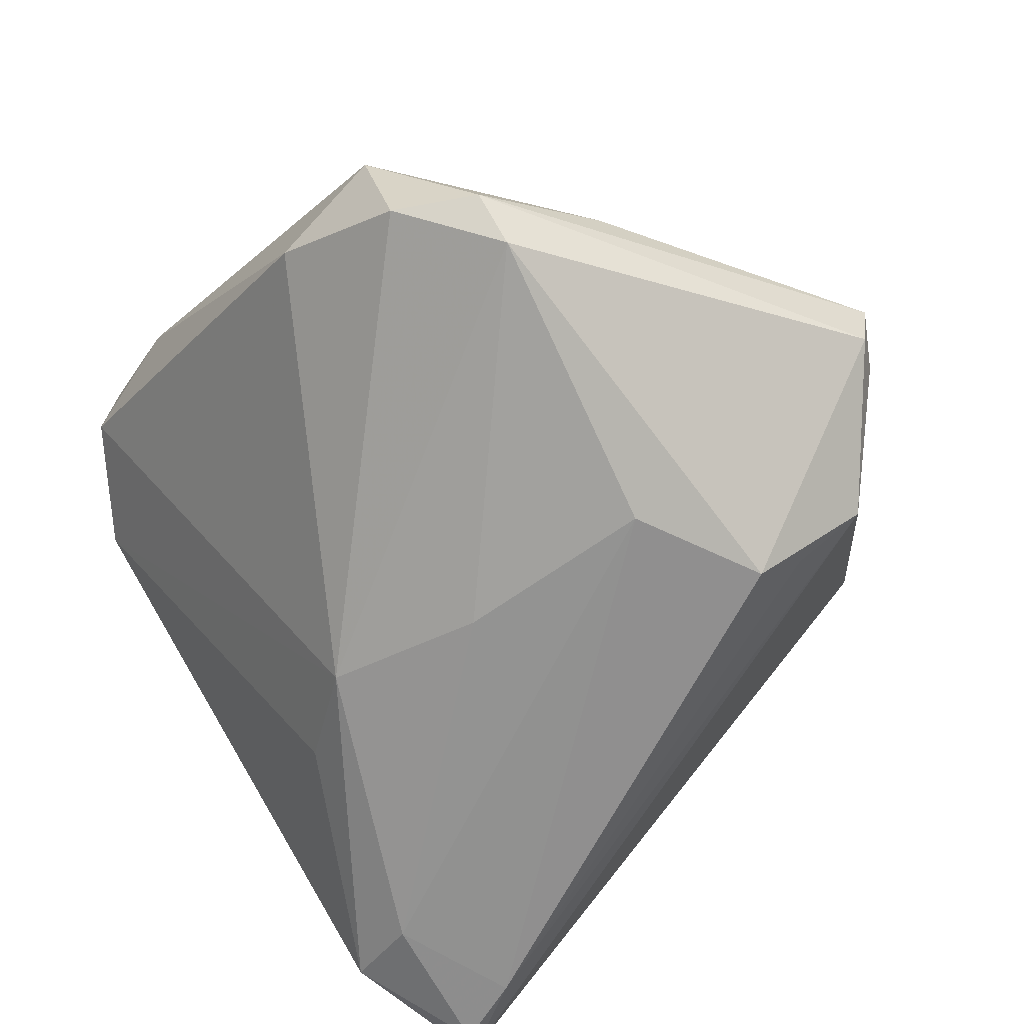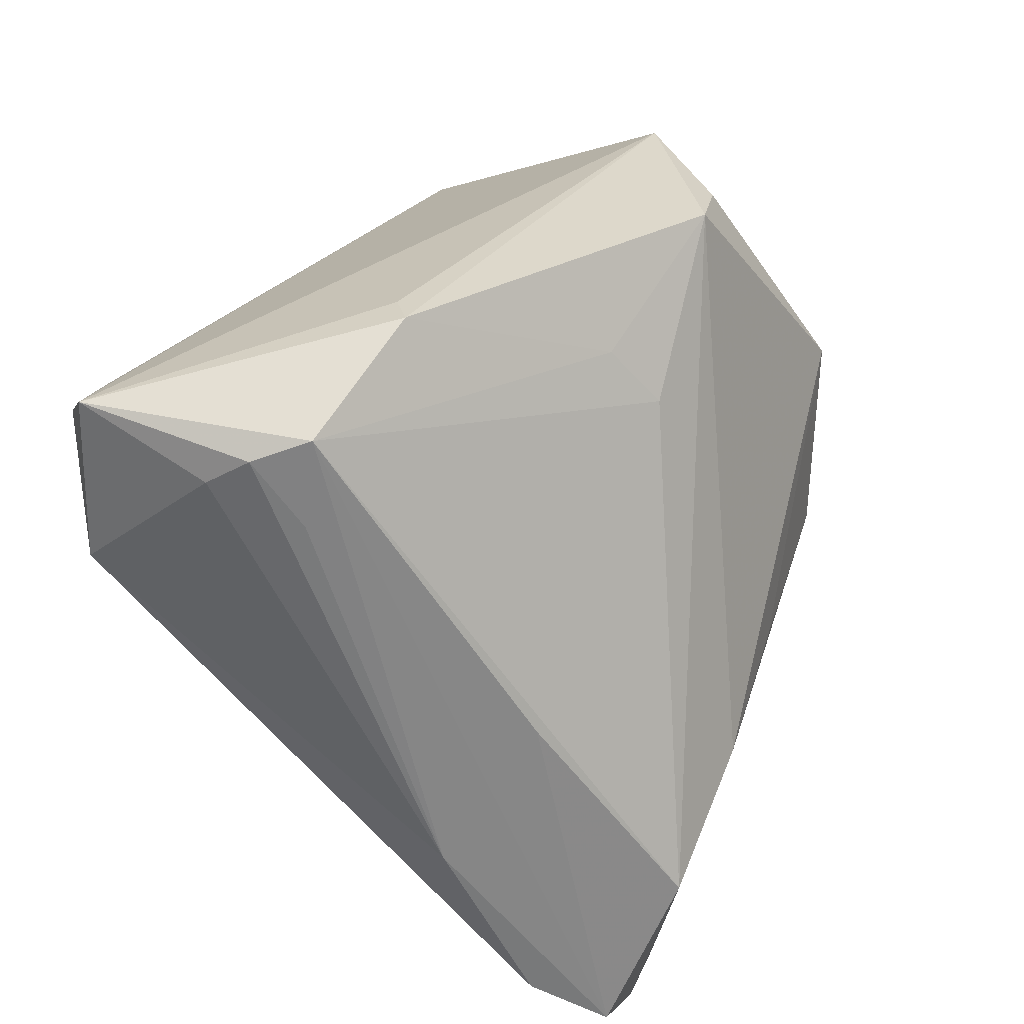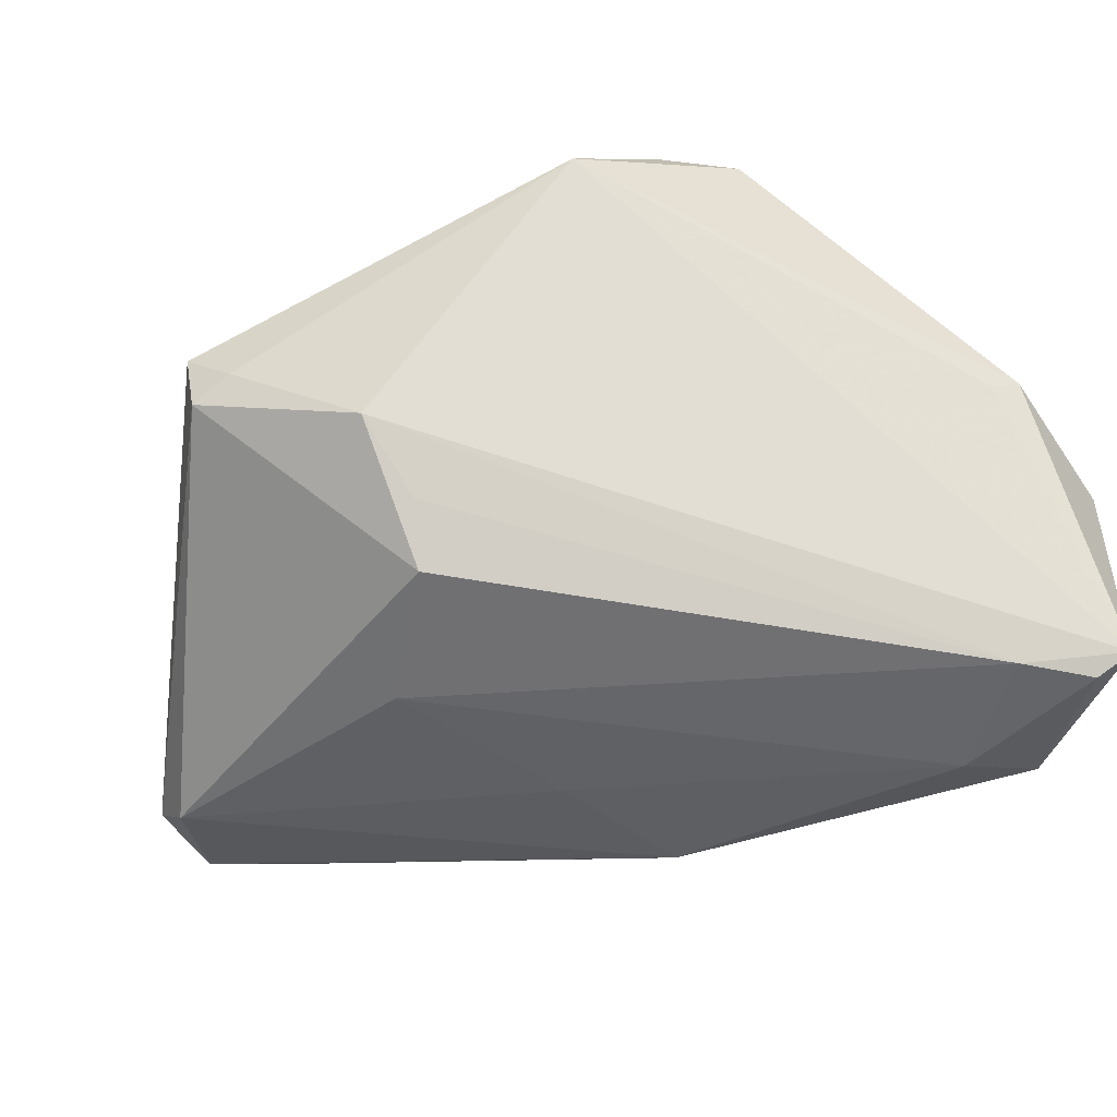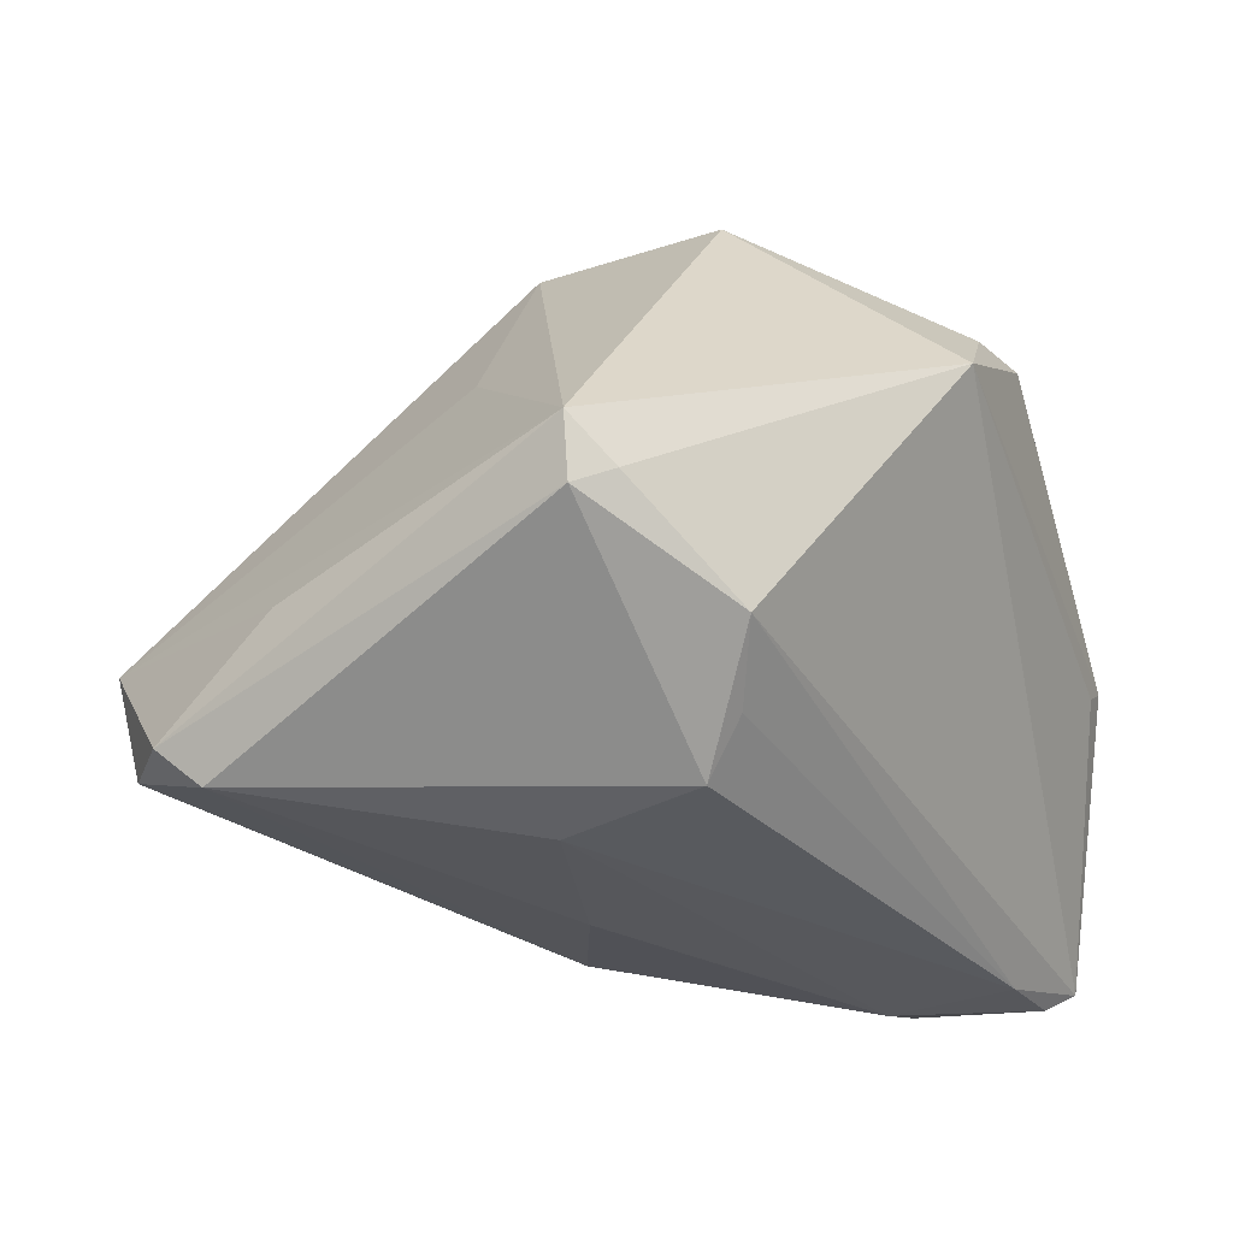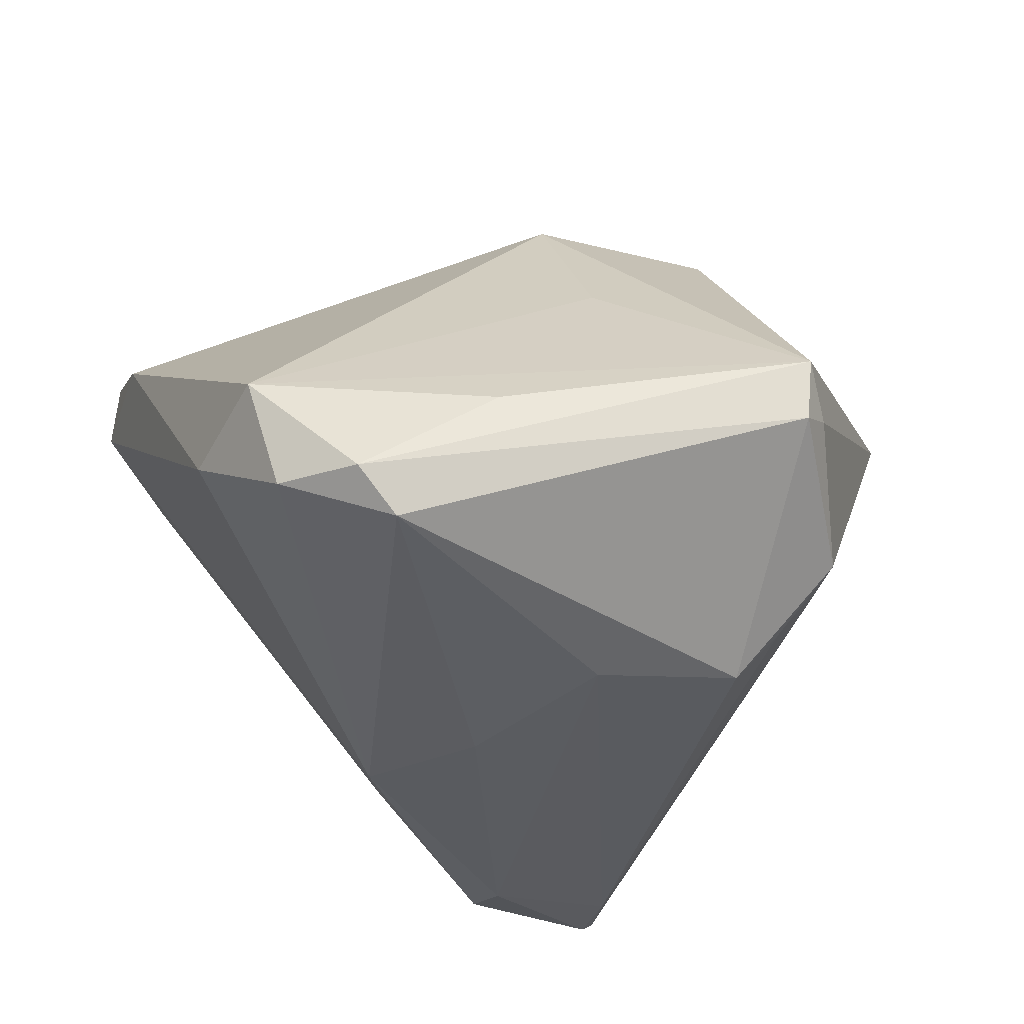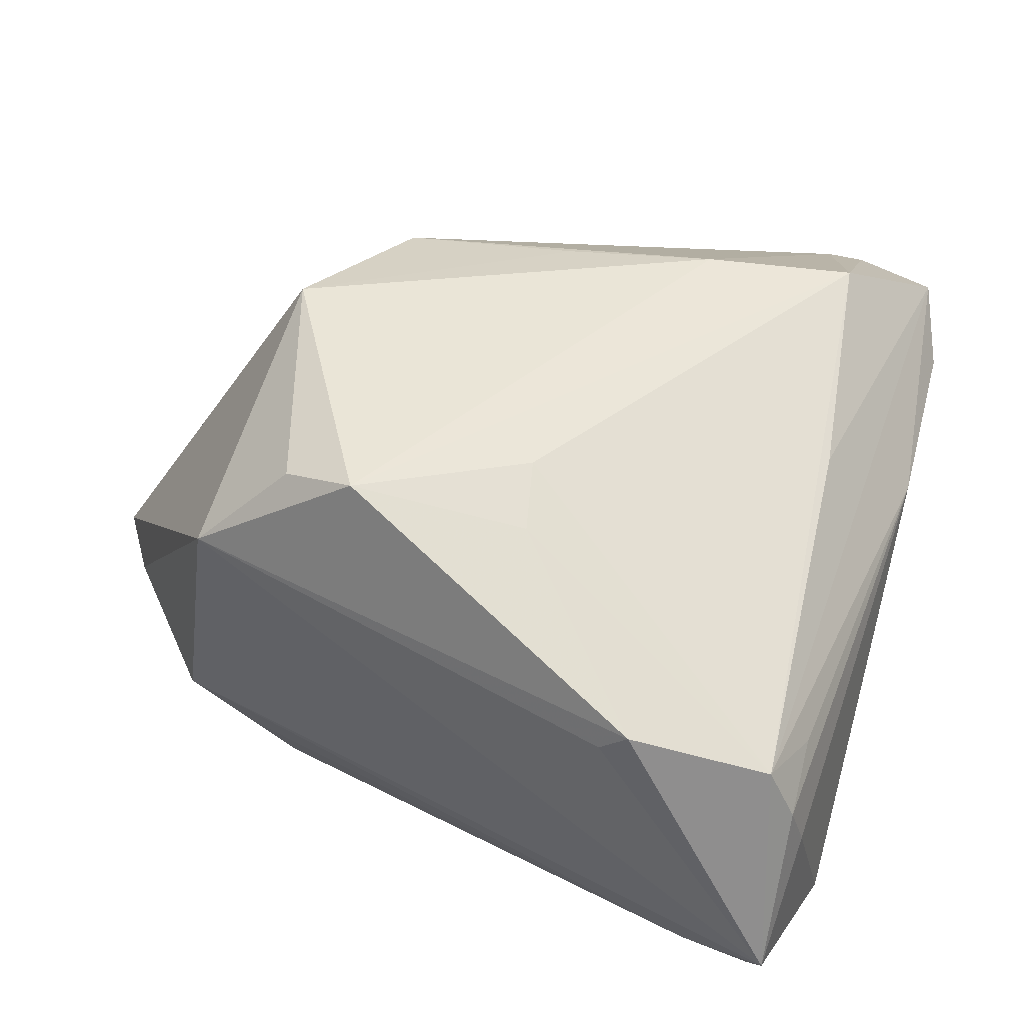
<metadata>
{"format":"obj","ext":"obj","renderer":"f3d","projection":"perspective","resolution":1024,"background":"white","views":[{"elev":-66.7,"azim":46.6,"up":"+Z"},{"elev":34.5,"azim":-72.6,"up":"+Y"},{"elev":-49.6,"azim":153.5,"up":"+Z"},{"elev":-27.4,"azim":108.0,"up":"+Z"},{"elev":-33.8,"azim":61.8,"up":"+Z"},{"elev":25.1,"azim":-155.8,"up":"+Z"}]}
</metadata>
<code>
v -0.03099 0.04621 0.001406
v -0.01622 -0.05003 0.02202
v -0.04786 0.03286 -0.01504
v -0.03651 0.01787 -0.03333
v 0.01362 0.04227 0.02403
v -0.04296 -0.03512 0.01928
v 0.003912 0.04473 0.02532
v 0.05746 0.009982 -0.003934
v -0.02857 -0.04784 0.02794
v -0.02446 -0.04569 0.0289
v -0.0337 0.03347 -0.03275
v 0.03001 0.01546 -0.03171
v 0.02558 0.04339 0.01377
v -0.03368 -0.02339 0.03449
v -0.04557 0.03859 -0.03008
v 0.01555 -0.05003 -0.01363
v -0.04605 0.01904 -0.0306
v 0.05605 0.01001 -0.01125
v -0.04668 0.02857 -0.004566
v -0.02729 0.04573 -0.0008414
v 0.03295 0.02 -0.02591
v -0.01164 0.02872 0.02453
v -0.03159 -0.04747 0.02105
v -0.03933 0.000817 0.01868
v -0.01584 -0.01213 -0.031
v 0.03834 -0.03438 -0.02863
v -0.02782 -0.005471 -0.02613
v 0.05347 0.01415 -0.008943
v 0.02522 -0.001192 -0.03333
v 0.04088 0.02323 -0.01945
v 0.03613 -0.00718 0.01443
v 0.03069 -0.04578 -0.02342
v 0.025 0.01676 0.03673
v -0.0001029 -0.009683 0.037
v 0.02955 -0.04978 -0.01005
v -0.0427 0.03535 -0.03254
v 0.04466 -0.02487 -0.01304
v 0.002135 -0.005764 -0.03333
v -0.01381 0.03546 0.01933
v 0.0208 -0.005839 0.03718
v -0.04566 -0.01495 0.009562
v -0.04757 0.03621 -0.01003
v -0.04549 0.03873 -0.00374
v -0.01743 -0.01485 0.03673
v -0.04011 -0.0405 0.02788
v 0.03922 -0.03976 -0.02397
f 20 13 15
f 14 7 22
f 22 43 14
f 14 43 24
f 17 3 15
f 29 26 38
f 38 26 25
f 23 25 16
f 6 25 23
f 45 9 14
f 14 24 45
f 6 23 45
f 45 23 9
f 45 24 43
f 8 13 33
f 7 13 1
f 13 20 1
f 15 43 1
f 1 20 15
f 42 43 15
f 15 3 42
f 27 25 6
f 6 17 27
f 27 17 25
f 15 13 30
f 16 25 32
f 25 26 32
f 8 31 35
f 16 32 35
f 29 38 4
f 25 17 4
f 4 38 25
f 6 45 41
f 41 45 43
f 41 42 3
f 41 17 6
f 3 17 41
f 44 7 14
f 44 33 7
f 5 13 7
f 7 33 5
f 5 33 13
f 43 22 39
f 39 1 43
f 39 22 7
f 7 1 39
f 28 13 8
f 28 30 13
f 8 18 28
f 18 30 28
f 12 26 29
f 12 30 18
f 12 18 26
f 46 18 8
f 26 18 46
f 46 32 26
f 46 35 32
f 43 42 19
f 19 41 43
f 42 41 19
f 40 35 31
f 40 31 8
f 8 33 40
f 15 30 11
f 29 4 11
f 11 12 29
f 8 35 37
f 37 46 8
f 35 46 37
f 33 44 34
f 34 40 33
f 44 40 34
f 35 40 2
f 16 35 2
f 2 23 16
f 9 23 2
f 30 12 21
f 21 11 30
f 12 11 21
f 15 11 36
f 36 11 4
f 36 17 15
f 36 4 17
f 9 2 10
f 10 2 40
f 10 40 44
f 14 9 10
f 10 44 14

</code>
